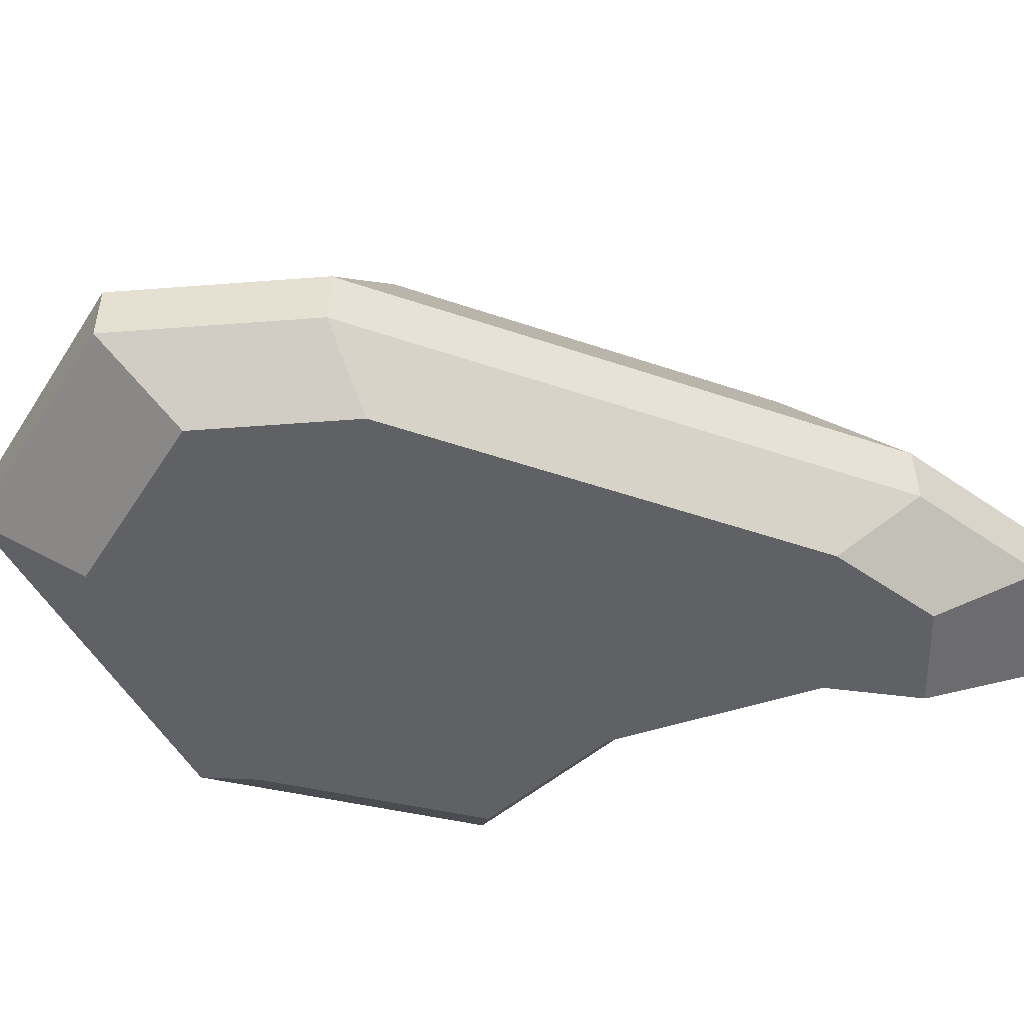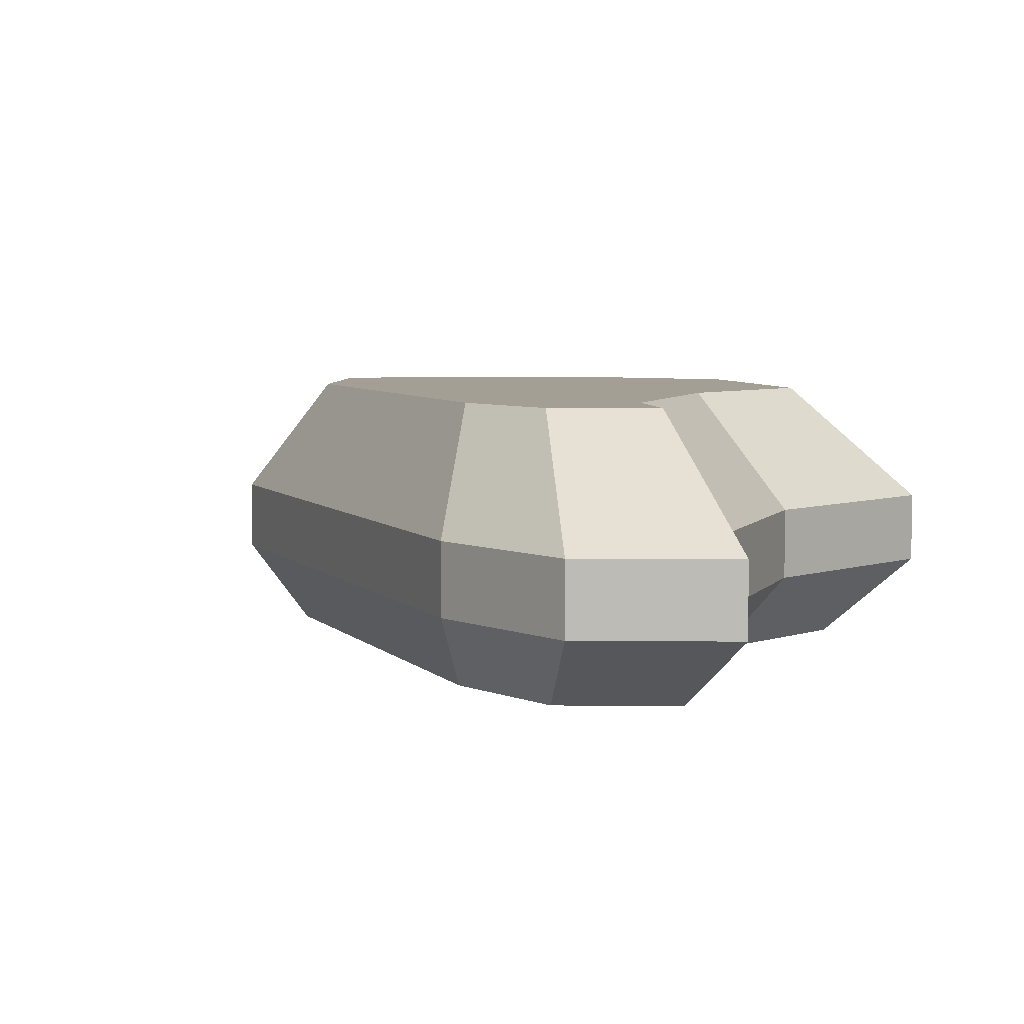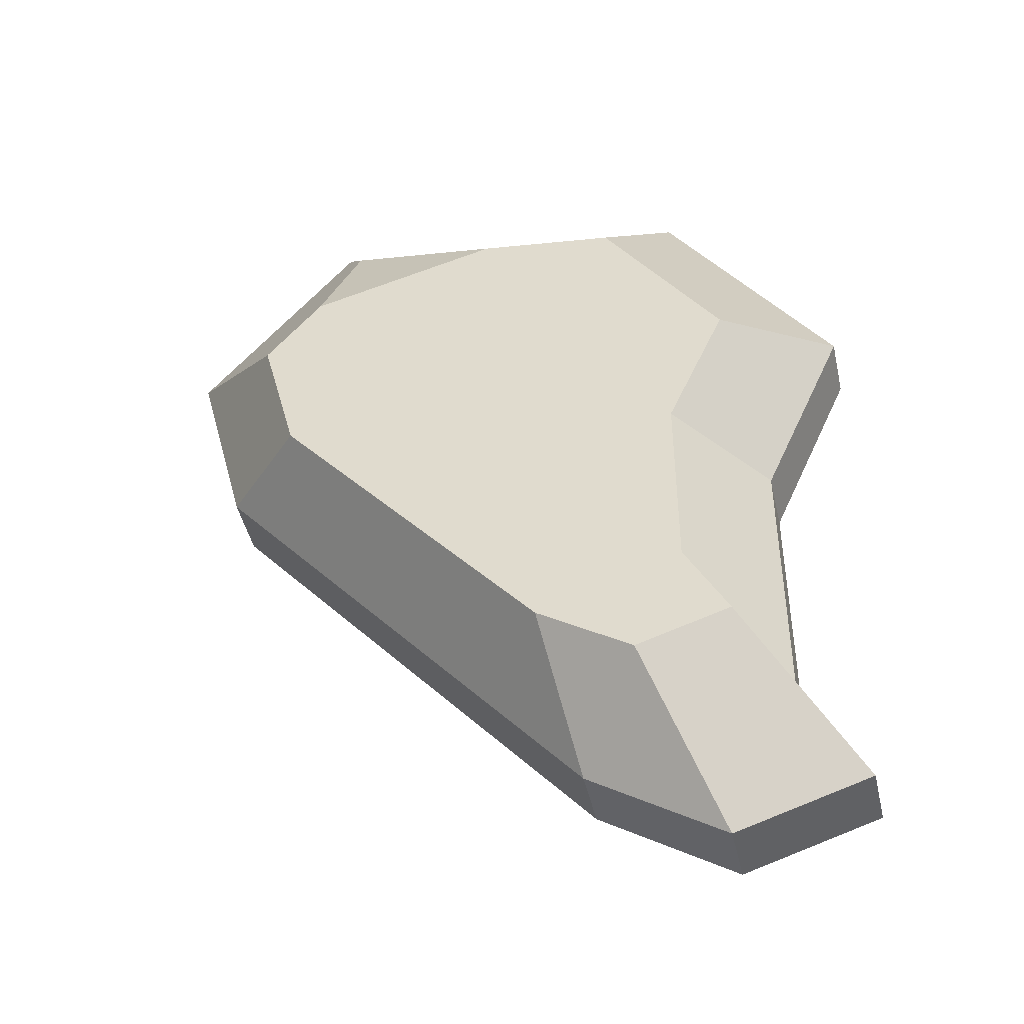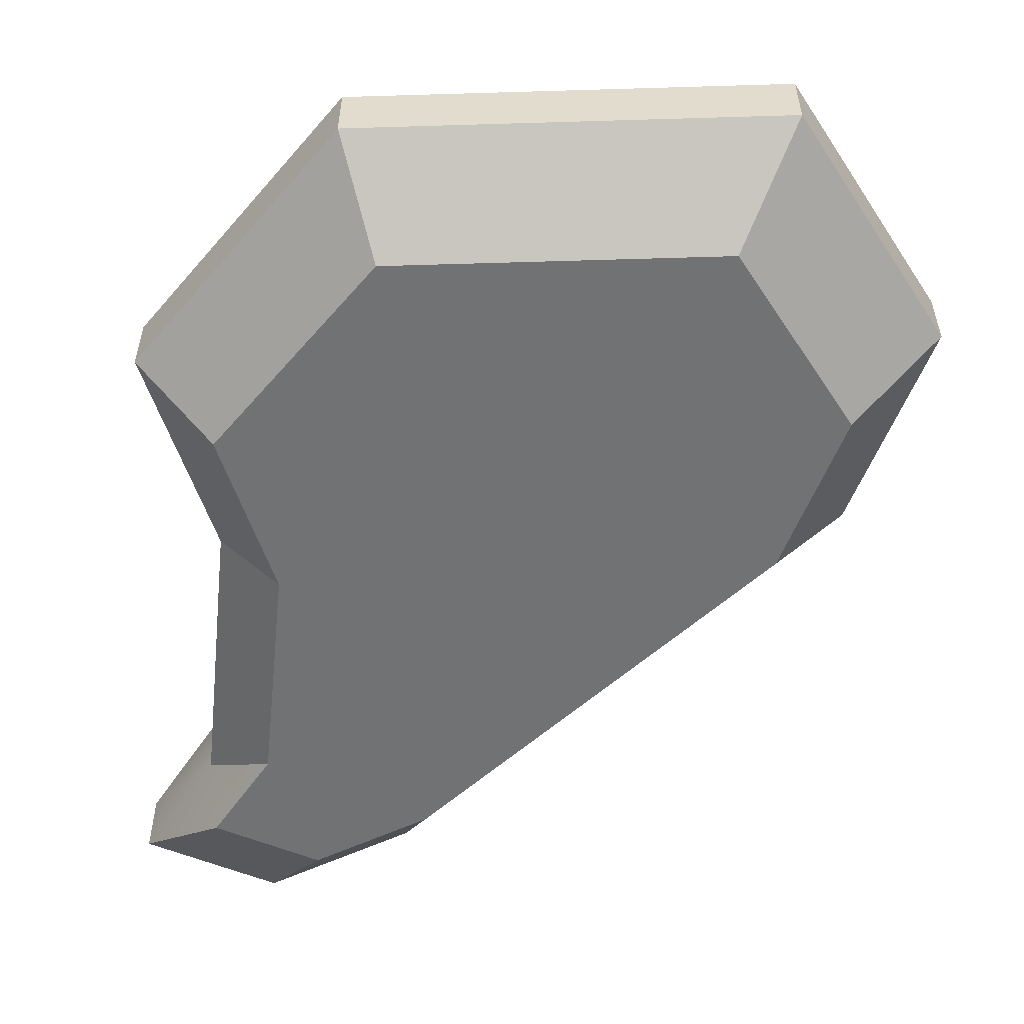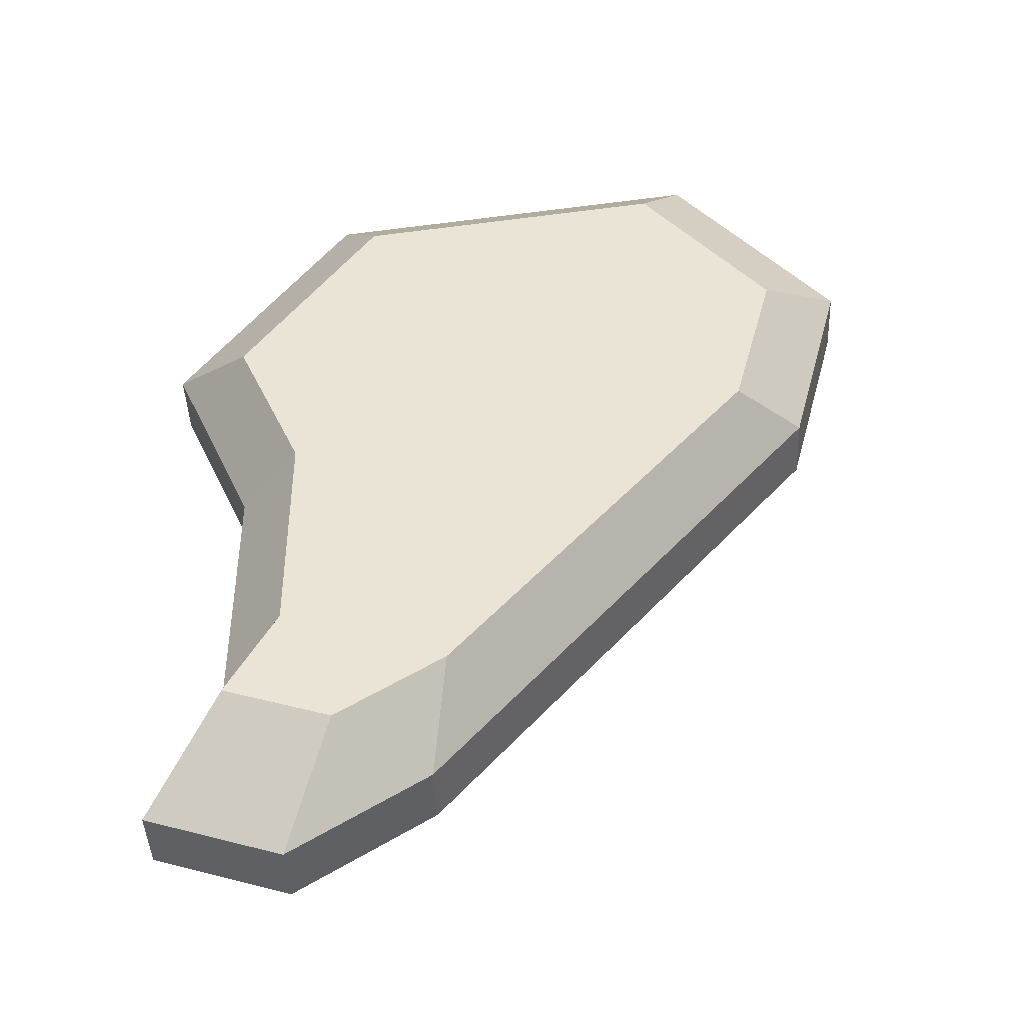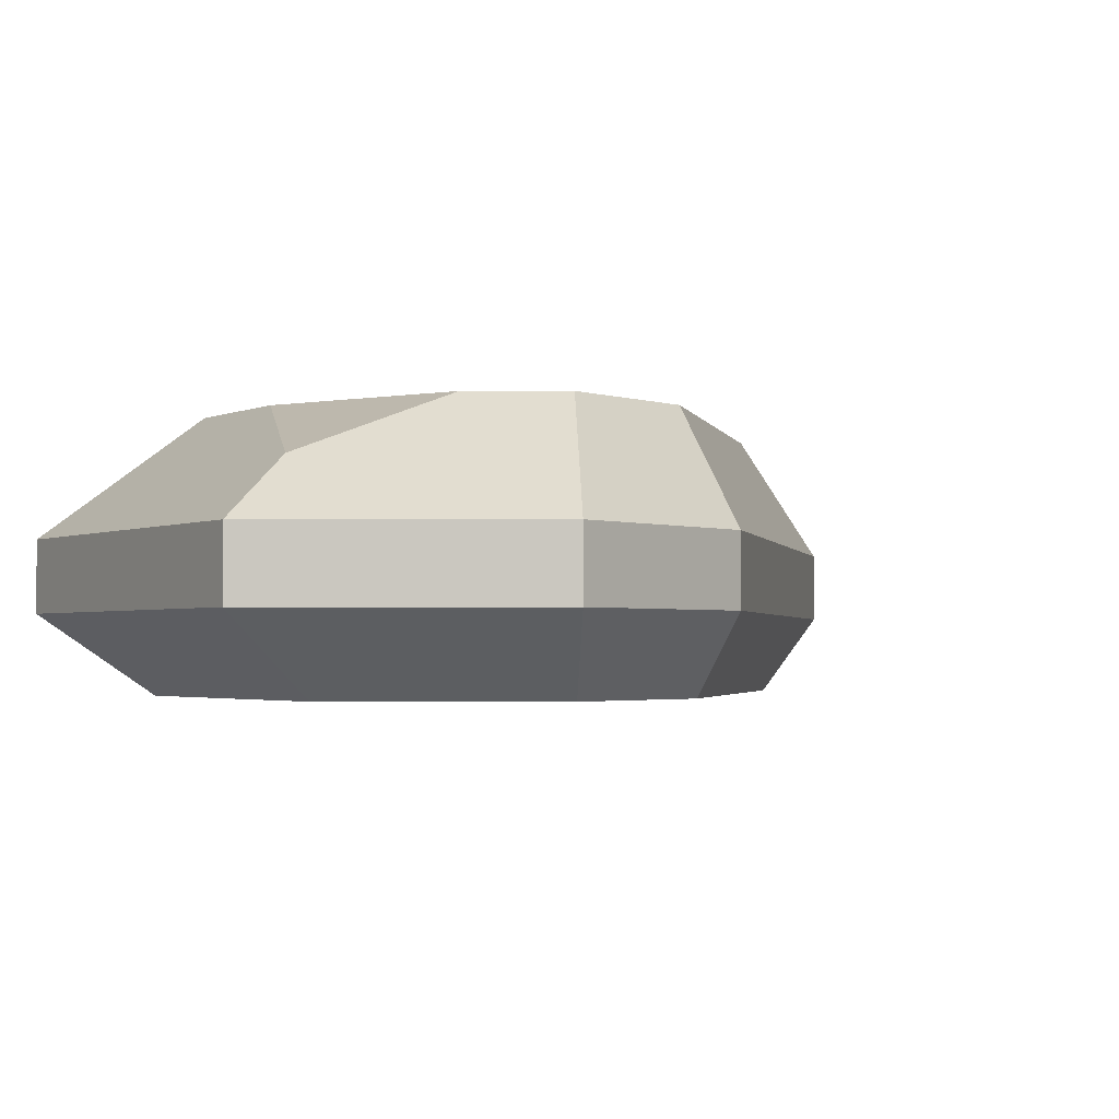
<metadata>
{"format":"obj","ext":"obj","renderer":"f3d","projection":"perspective","resolution":1024,"background":"white","views":[{"elev":-49.6,"azim":109.7,"up":"+Y"},{"elev":5.5,"azim":-160.9,"up":"+Y"},{"elev":-45.4,"azim":-167.3,"up":"+Z"},{"elev":-55.4,"azim":-6.0,"up":"+Y"},{"elev":-43.8,"azim":2.5,"up":"+Z"},{"elev":-2.0,"azim":51.5,"up":"+Y"}]}
</metadata>
<code>
o rock_largeA
v -0.05328 0.2598 -0.2862
v 0.3343 0.1443 0.06883
v -0.07722 0.1443 -0.4148
v 0.2306 0.2598 0.04749
v 0.1825 0.202 0.429
v -0.2094 0.1443 0.4493
v 0.2159 0.1443 0.5077
v 0.002242 0.2598 0.3302
v -0.1445 0.2598 0.31
v 0.3343 0.07577 0.06883
v 0.3061 -0 0.2251
v 0.2607 -0 0.05369
v 0.3925 0.07577 0.2886
v 0.1684 -0 0.396
v -0.06023 0 -0.3236
v -0.1634 -0 0.3504
v -0.1732 0 -0.396
v -0.2343 0 -0.02428
v -0.3061 -0 0.1378
v -0.2343 0 -0.2631
v -0.2858 0 -0.3601
v -0.2094 0.07577 0.4493
v 0.2159 0.07577 0.5077
v 0.3925 0.1443 0.2886
v -0.3925 0.07577 0.1767
v -0.3004 0.1443 -0.03113
v -0.3004 0.07577 -0.03113
v -0.3925 0.1443 0.1767
v -0.07722 0.07577 -0.4148
v -0.2221 0.07577 -0.5077
v 0.2099 0.2598 0.2747
v 0.2708 0.2598 0.1991
v -0.3664 0.07577 -0.4616
v -0.2708 0.2598 0.1219
v -0.3004 0.1443 -0.3374
v -0.2528 0.2598 -0.3185
v -0.3664 0.1443 -0.4616
v -0.2072 0.2598 -0.2328
v -0.2221 0.1443 -0.5077
v -0.1532 0.2598 -0.3503
v -0.3004 0.07577 -0.3374
v -0.2072 0.2598 -0.02148
f 1 2 3
f 2 1 4
f 5 6 7
f 6 5 8
f 6 8 9
f 10 11 12
f 11 10 13
f 14 12 11
f 12 14 15
f 15 14 16
f 15 16 17
f 17 16 18
f 18 16 19
f 20 17 18
f 17 20 21
f 7 22 23
f 22 7 6
f 24 10 2
f 10 24 13
f 25 26 27
f 26 25 28
f 22 19 16
f 19 22 25
f 17 29 15
f 29 17 30
f 8 5 31
f 32 7 24
f 7 32 31
f 7 31 5
f 2 29 3
f 29 2 10
f 18 25 27
f 25 18 19
f 21 30 17
f 30 21 33
f 34 6 9
f 6 34 28
f 35 36 37
f 36 35 38
f 22 14 23
f 14 22 16
f 39 36 40
f 36 39 37
f 10 15 29
f 15 10 12
f 41 37 33
f 37 41 35
f 21 41 33
f 41 21 20
f 39 29 30
f 29 39 3
f 26 38 35
f 38 26 42
f 28 42 26
f 42 28 34
f 37 30 33
f 30 37 39
f 22 28 25
f 28 22 6
f 20 27 41
f 27 20 18
f 7 13 24
f 13 7 23
f 27 35 41
f 35 27 26
f 32 2 4
f 2 32 24
f 40 3 39
f 3 40 1
f 23 11 13
f 11 23 14
f 36 38 40
f 42 40 38
f 9 40 42
f 9 1 40
f 8 1 9
f 31 1 8
f 31 4 1
f 4 31 32
f 9 42 34

</code>
